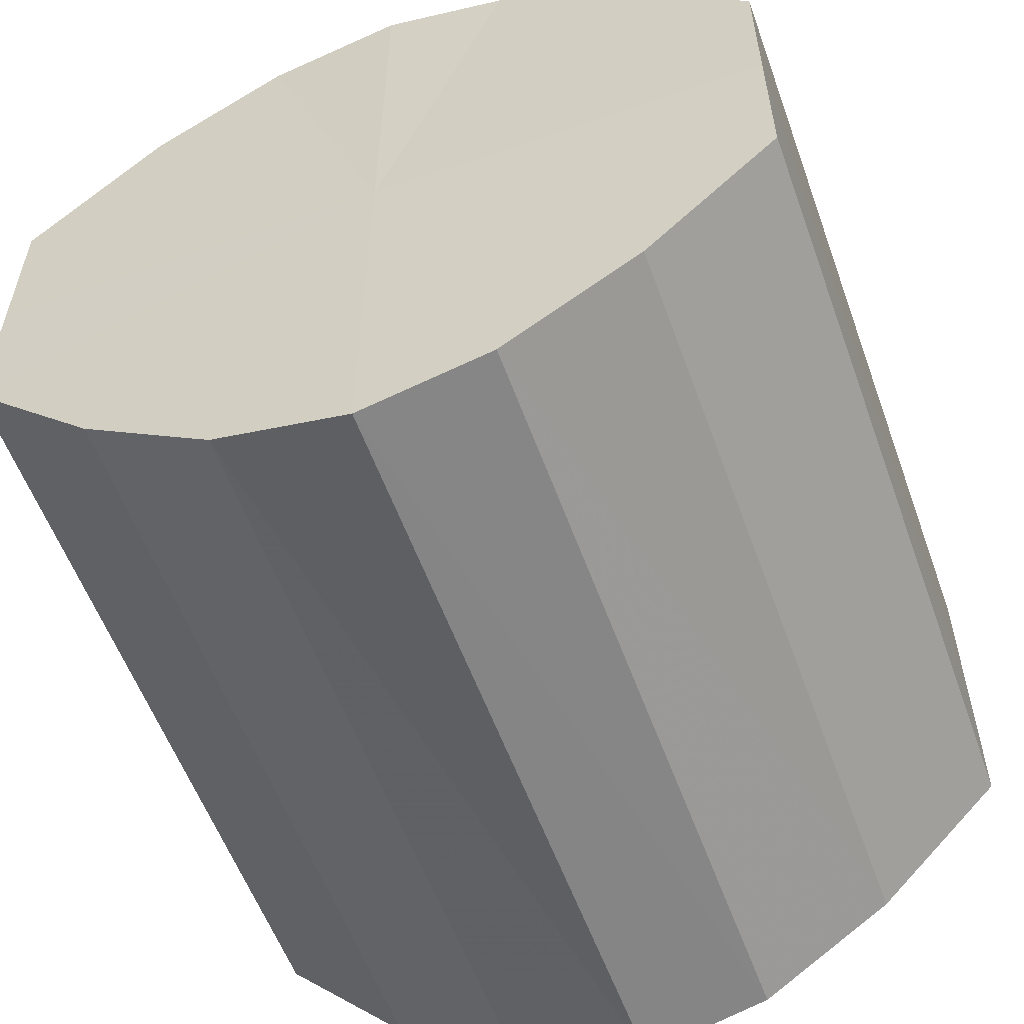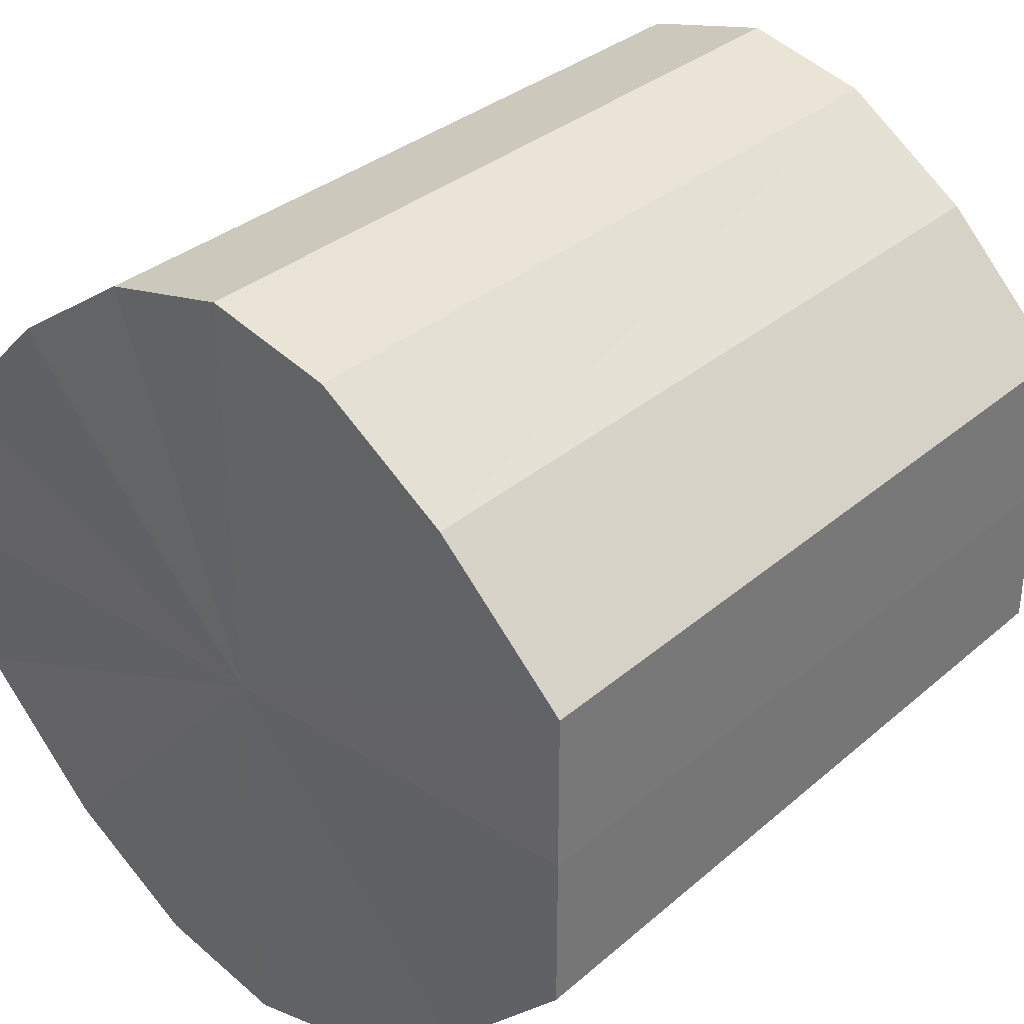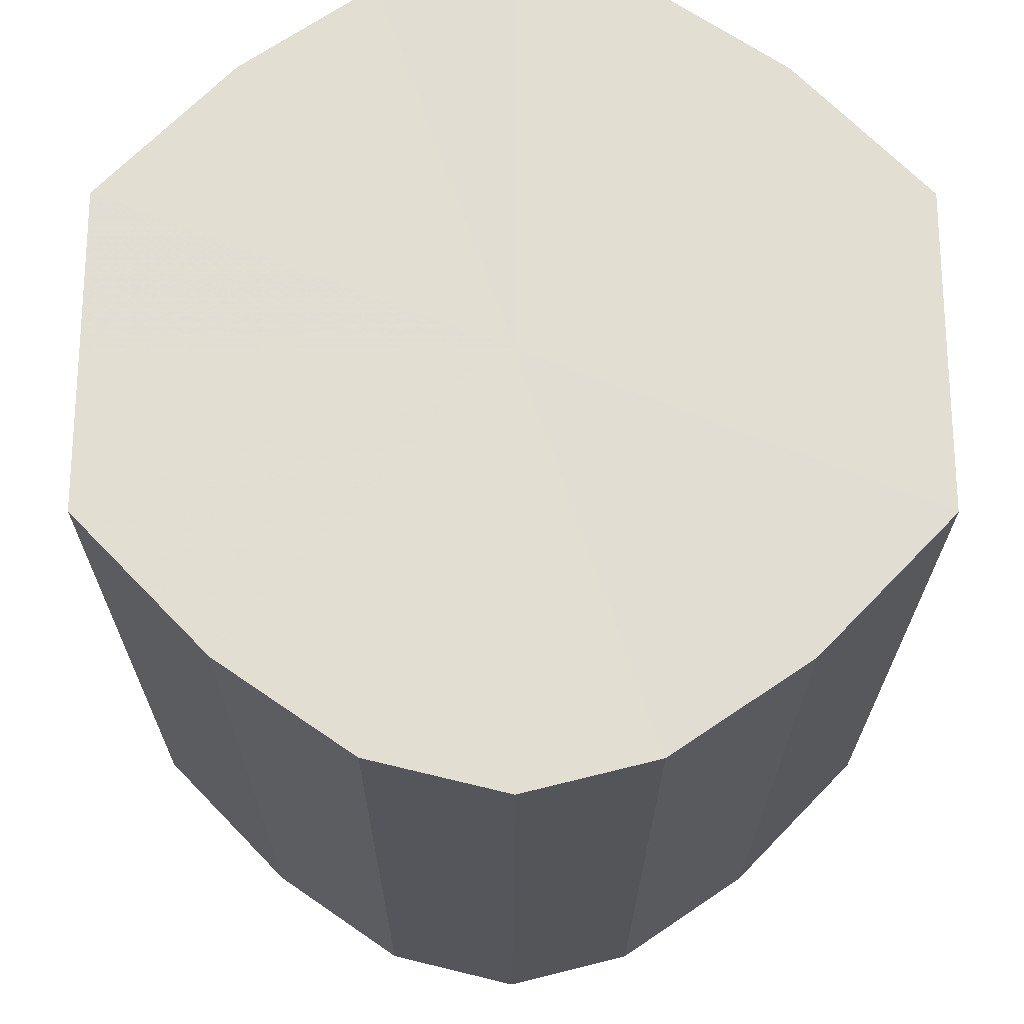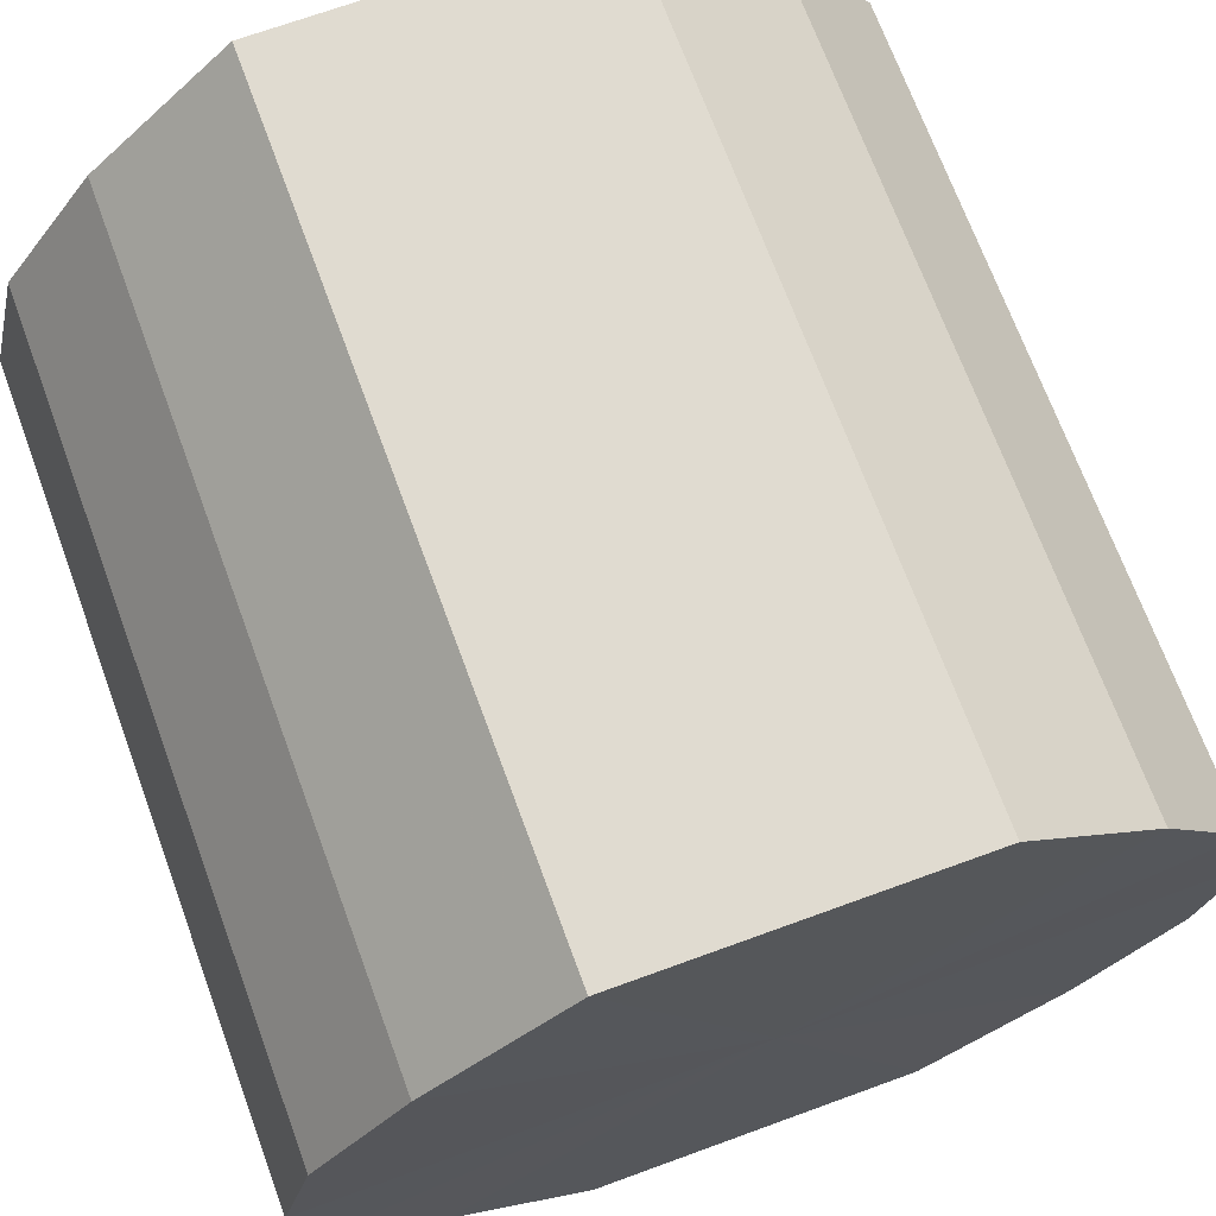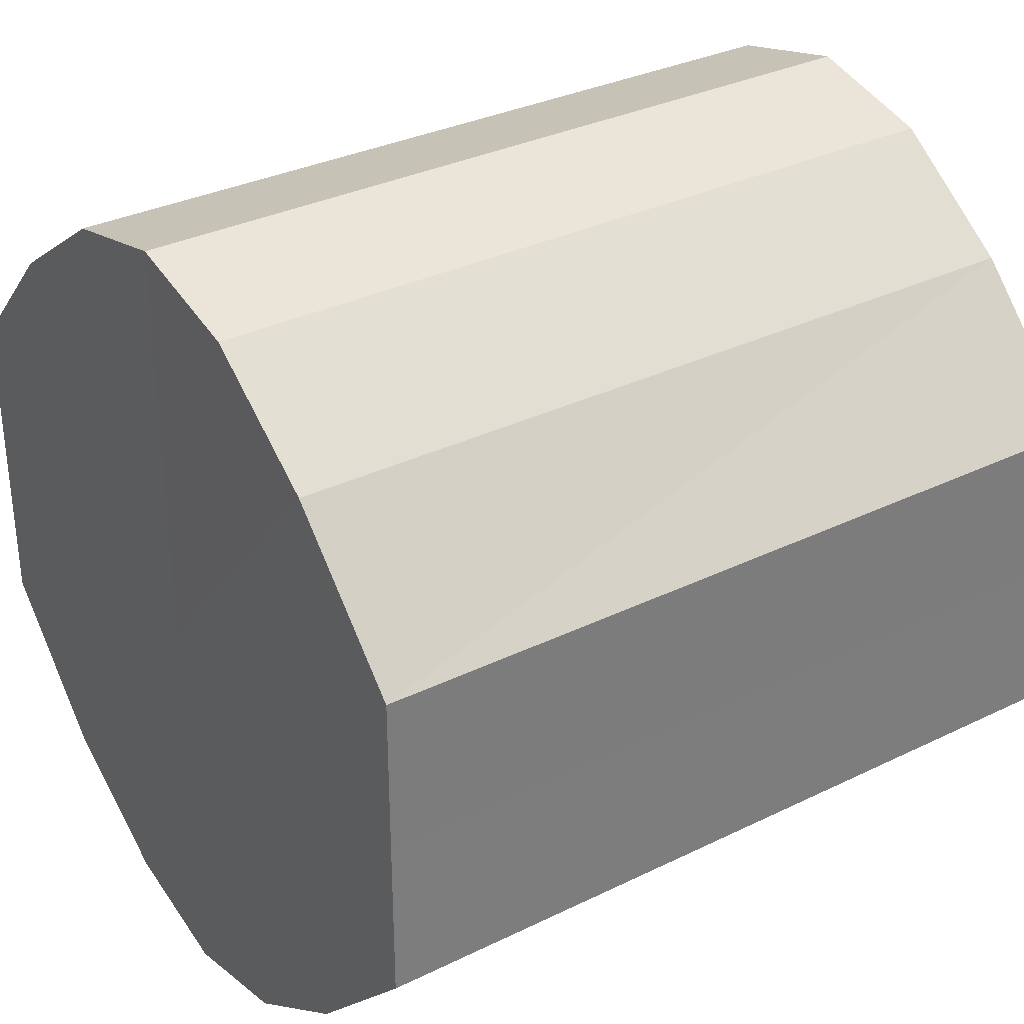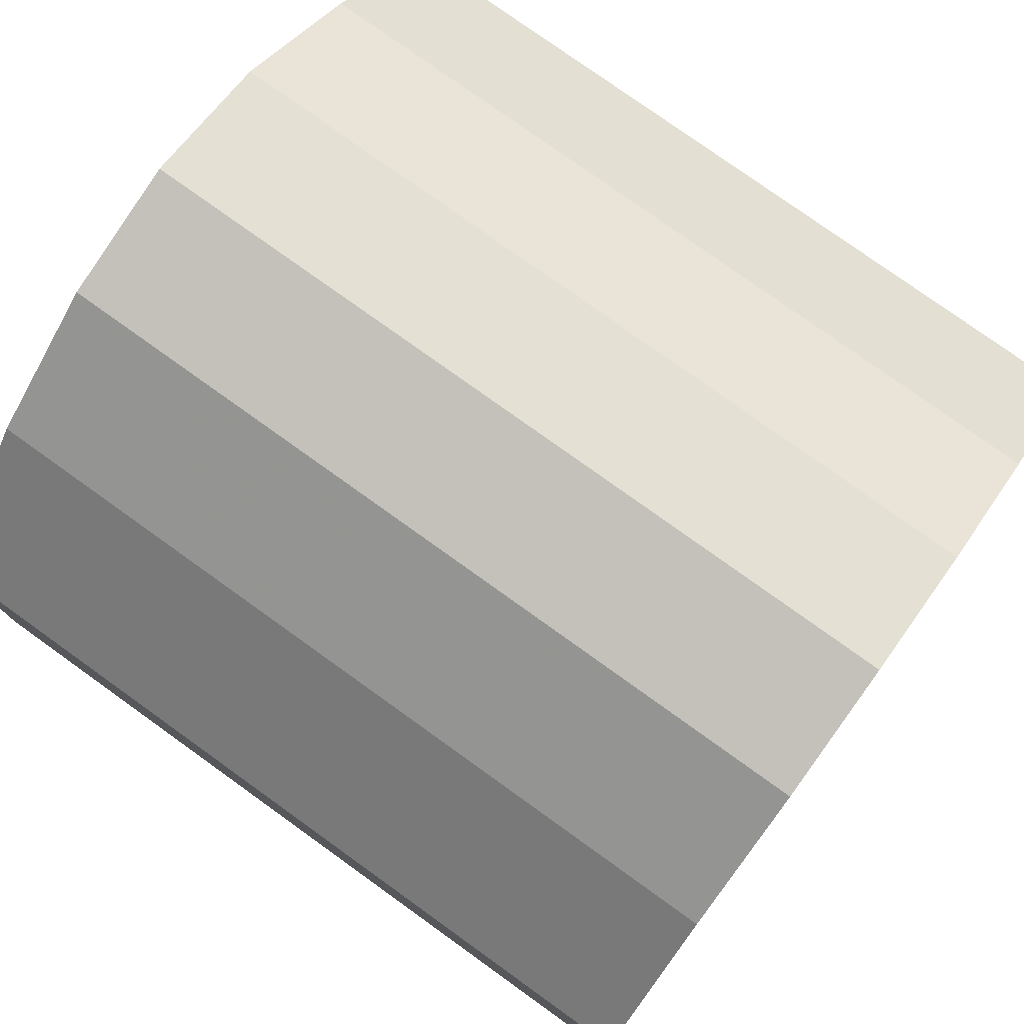
<metadata>
{"format":"obj","ext":"obj","renderer":"f3d","projection":"perspective","resolution":1024,"background":"white","views":[{"elev":-56.8,"azim":109.8,"up":"+Z"},{"elev":33.6,"azim":130.8,"up":"+Z"},{"elev":-22.0,"azim":89.8,"up":"+Z"},{"elev":70.2,"azim":69.8,"up":"+Y"},{"elev":32.6,"azim":-34.2,"up":"+Z"},{"elev":78.1,"azim":35.6,"up":"+Z"}]}
</metadata>
<code>
o 22865
v 2160 1880 7.092
v 2160 1880 7.095
v 2160 1880 7.092
v 2160 1880 7.101
v 2160 1880 7.095
v 2160 1880 7.095
v 2160 1880 7.095
v 2160 1880 7.112
v 2160 1880 7.101
v 2160 1880 7.101
v 2160 1880 7.101
v 2160 1880 7.124
v 2160 1880 7.112
v 2160 1880 7.112
v 2160 1880 7.112
v 2160 1880 7.136
v 2160 1880 7.124
v 2160 1880 7.124
v 2160 1880 7.124
v 2160 1880 7.146
v 2160 1880 7.136
v 2160 1880 7.136
v 2160 1880 7.136
v 2160 1880 7.153
v 2160 1880 7.146
v 2160 1880 7.146
v 2160 1880 7.146
v 2160 1880 7.156
v 2160 1880 7.153
v 2160 1880 7.153
v 2160 1880 7.153
v 2160 1880 7.156
v 2160 1880 7.092
v 2160 1880 7.095
v 2160 1880 7.095
v 2160 1880 7.101
v 2160 1880 7.101
v 2160 1880 7.095
v 2160 1880 7.092
v 2160 1880 7.101
v 2160 1880 7.095
v 2160 1880 7.112
v 2160 1880 7.112
v 2160 1880 7.112
v 2160 1880 7.101
v 2160 1880 7.124
v 2160 1880 7.112
v 2160 1880 7.124
v 2160 1880 7.124
v 2160 1880 7.136
v 2160 1880 7.124
v 2160 1880 7.146
v 2160 1880 7.136
v 2160 1880 7.136
v 2160 1880 7.136
v 2160 1880 7.153
v 2160 1880 7.146
v 2160 1880 7.156
v 2160 1880 7.153
v 2160 1880 7.146
v 2160 1880 7.146
v 2160 1880 7.153
v 2160 1880 7.156
v 2160 1880 7.153
v 2160 1880 7.124
v 2160 1880 7.095
v 2160 1880 7.092
v 2160 1880 7.101
v 2160 1880 7.095
v 2160 1880 7.112
v 2160 1880 7.101
v 2160 1880 7.124
v 2160 1880 7.112
v 2160 1880 7.136
v 2160 1880 7.124
v 2160 1880 7.146
v 2160 1880 7.136
v 2160 1880 7.153
v 2160 1880 7.146
v 2160 1880 7.156
v 2160 1880 7.153
v 2160 1880 7.124
v 2160 1880 7.092
v 2160 1880 7.095
v 2160 1880 7.095
v 2160 1880 7.101
v 2160 1880 7.101
v 2160 1880 7.112
v 2160 1880 7.112
v 2160 1880 7.124
v 2160 1880 7.124
v 2160 1880 7.136
v 2160 1880 7.136
v 2160 1880 7.146
v 2160 1880 7.146
v 2160 1880 7.153
v 2160 1880 7.153
v 2160 1880 7.156
f 1 2 3
f 2 4 5
f 6 1 7
f 4 8 9
f 10 6 11
f 8 12 13
f 14 10 15
f 12 16 17
f 18 14 19
f 16 20 21
f 22 18 23
f 20 24 25
f 26 22 27
f 24 28 29
f 30 26 31
f 28 30 32
f 33 34 35
f 35 36 37
f 38 39 33
f 40 41 38
f 37 42 43
f 44 45 40
f 46 47 44
f 43 48 49
f 50 51 46
f 52 53 50
f 49 54 55
f 56 57 52
f 58 59 56
f 55 60 61
f 62 63 58
f 61 64 62
f 65 66 67
f 65 68 66
f 65 67 69
f 65 70 68
f 65 69 71
f 65 72 70
f 65 71 73
f 65 74 72
f 65 73 75
f 65 76 74
f 65 75 77
f 65 78 76
f 65 77 79
f 65 80 78
f 65 79 81
f 65 81 80
f 82 83 84
f 82 85 83
f 82 84 86
f 82 87 85
f 82 86 88
f 82 89 87
f 82 88 90
f 82 91 89
f 82 90 92
f 82 93 91
f 82 92 94
f 82 95 93
f 82 94 96
f 82 97 95
f 82 96 98
f 82 98 97

</code>
